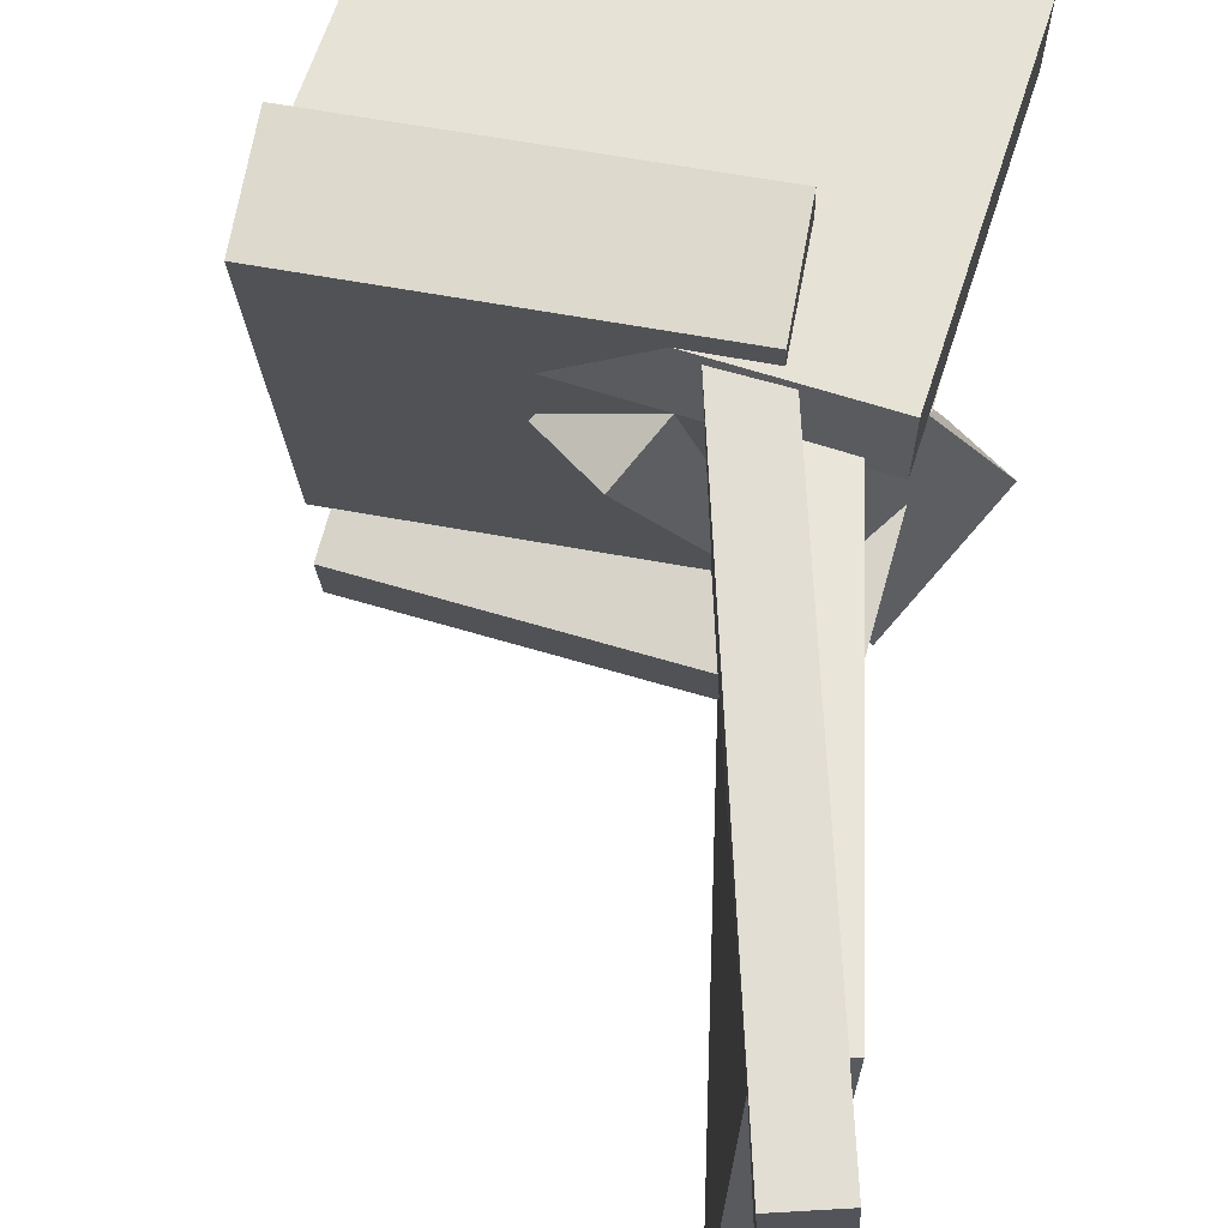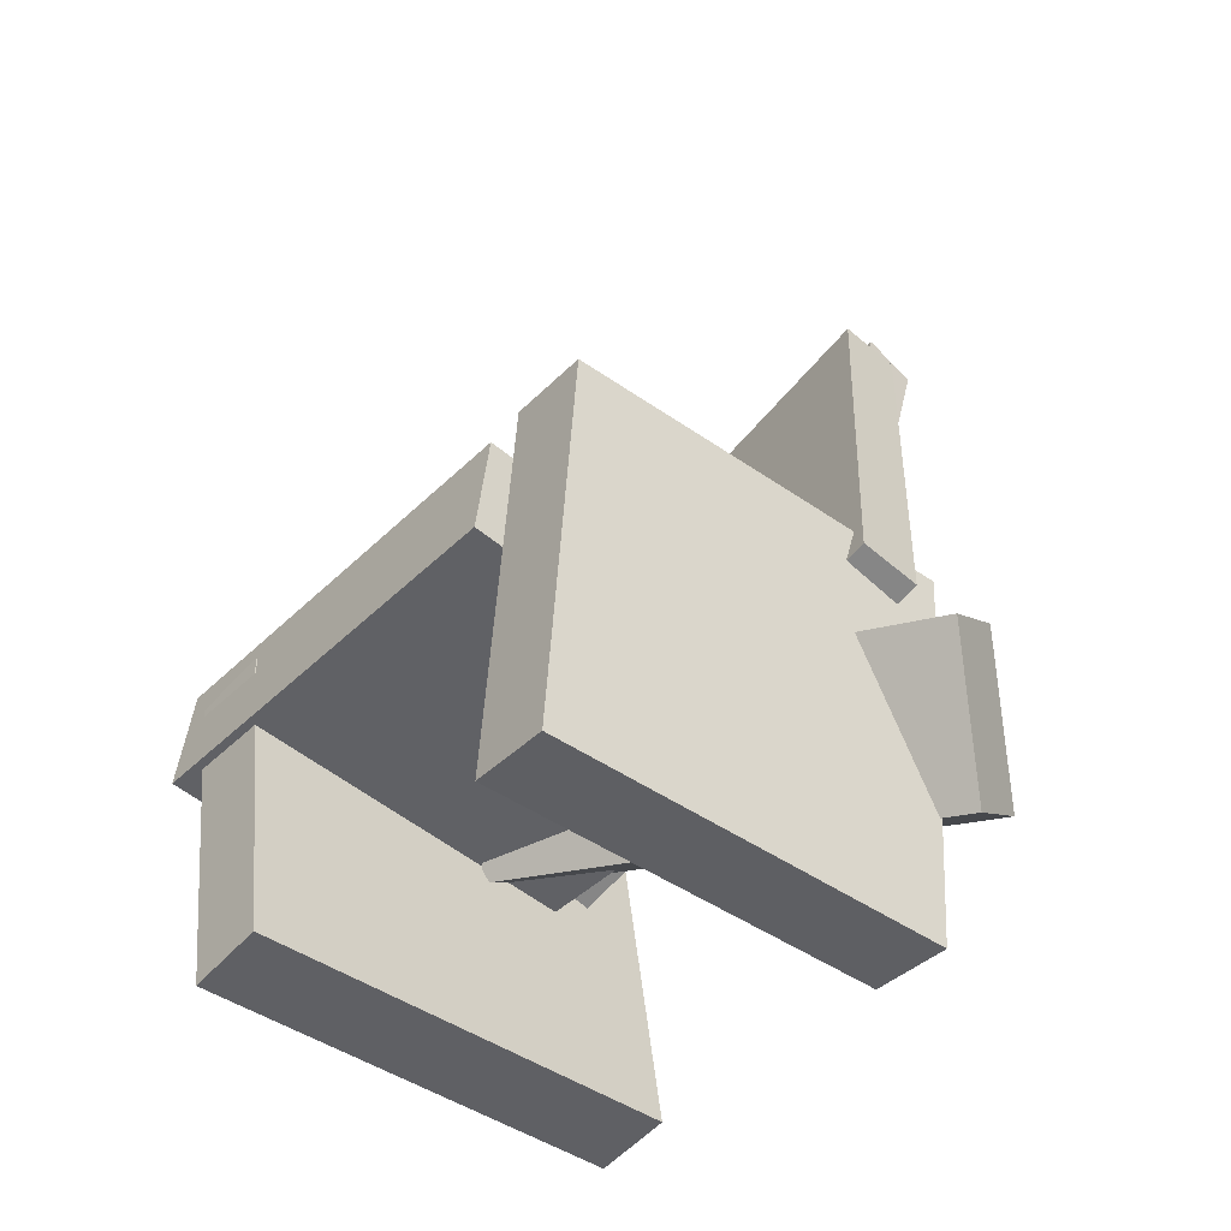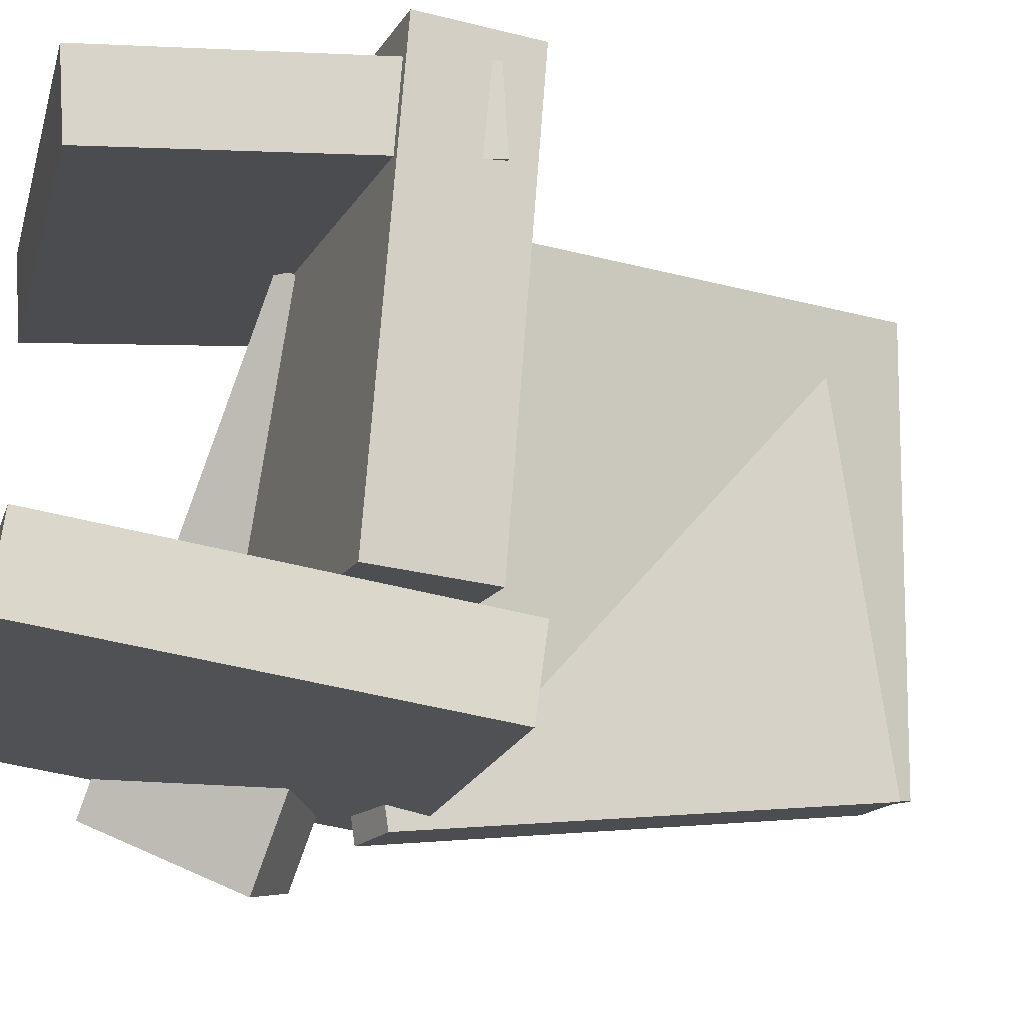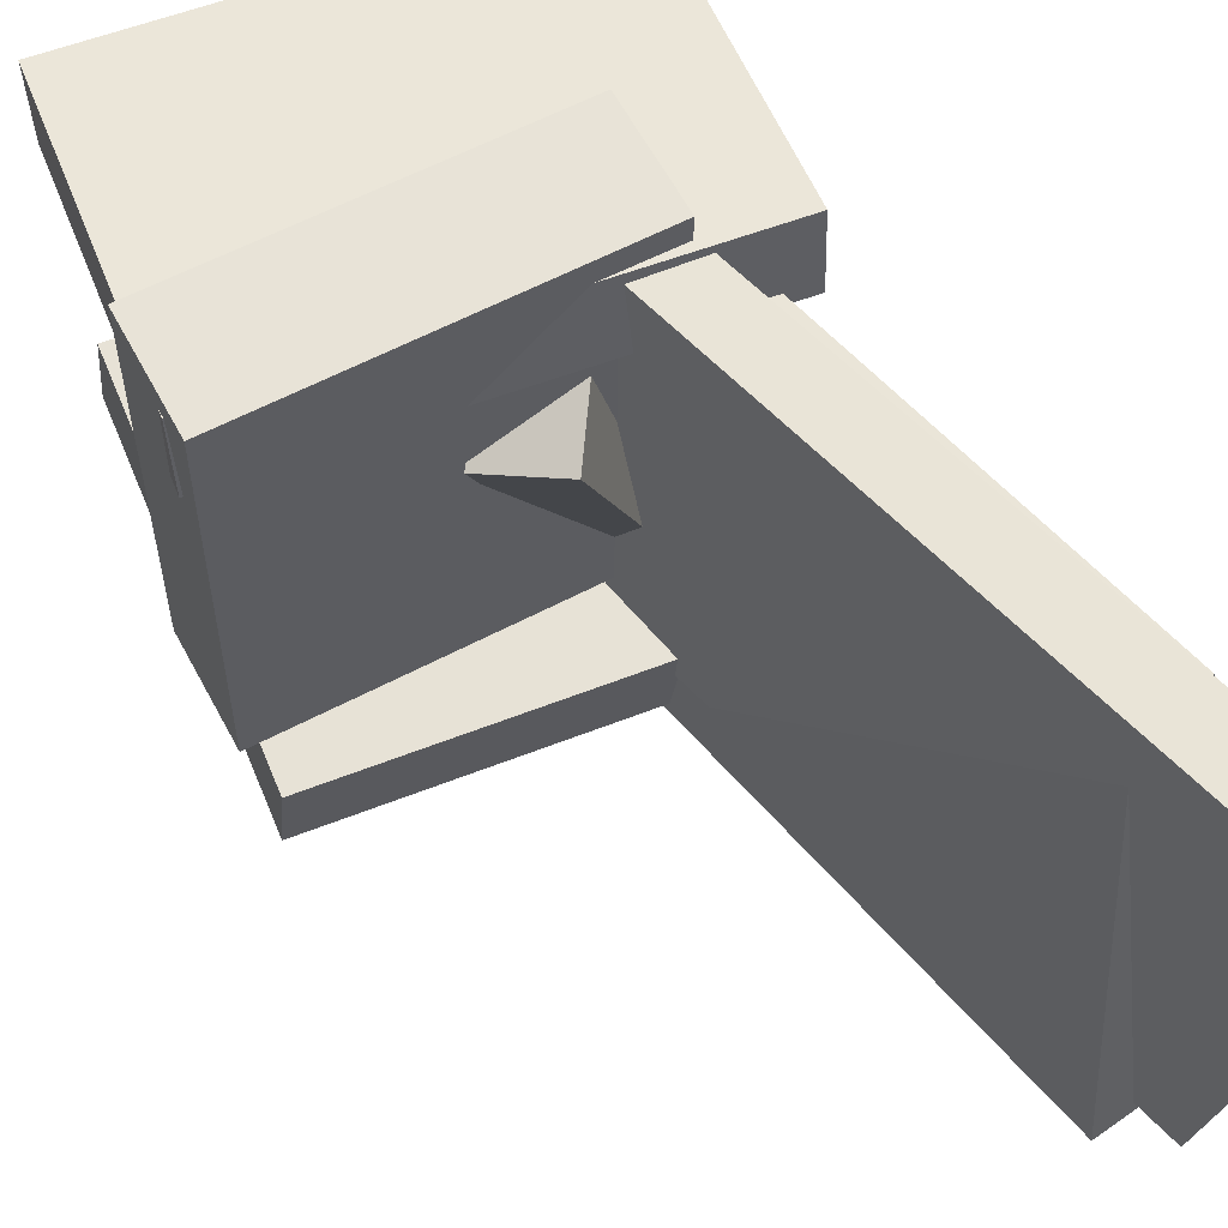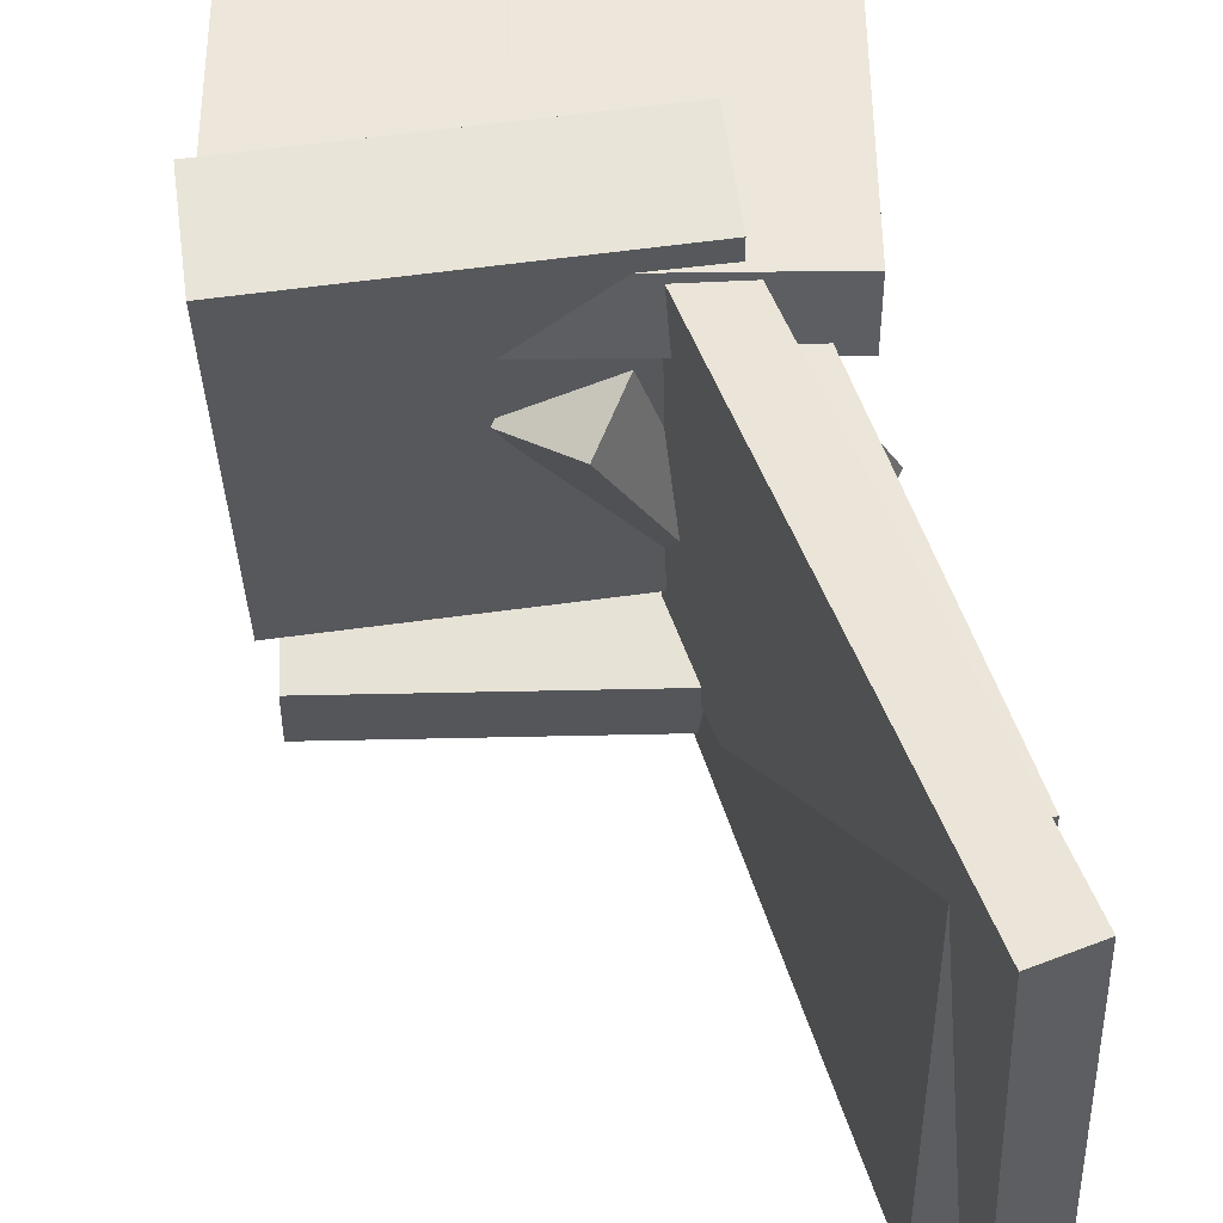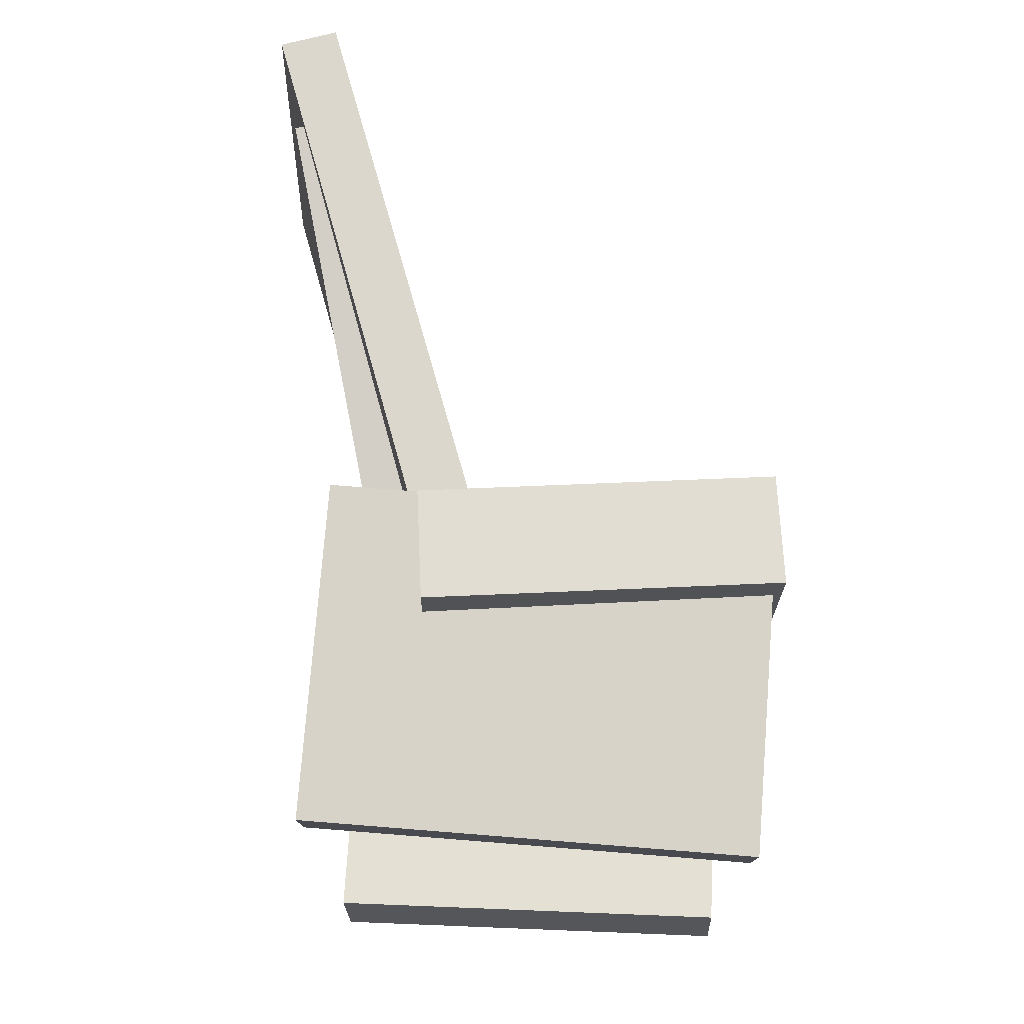
<metadata>
{"format":"obj","ext":"obj","renderer":"f3d","projection":"perspective","resolution":1024,"background":"white","views":[{"elev":67.5,"azim":-166.8,"up":"+Z"},{"elev":-49.3,"azim":139.3,"up":"+Y"},{"elev":-16.3,"azim":72.0,"up":"+Z"},{"elev":57.8,"azim":154.2,"up":"+Z"},{"elev":55.9,"azim":175.0,"up":"+Z"},{"elev":-17.3,"azim":0.3,"up":"+Y"}]}
</metadata>
<code>
v -0.1496 -0.2312 -0.2106
v -0.1986 -0.1946 -0.1993
v -0.08658 -0.1301 -0.2644
v -0.1355 -0.09354 -0.2531
v -0.004973 -0.1419 0.1267
v -0.05391 -0.1053 0.138
v 0.05809 -0.04076 0.07288
v 0.009154 -0.004214 0.08418
f 1.0 7.0 5.0
f 1.0 3.0 7.0
f 1.0 4.0 3.0
f 1.0 2.0 4.0
f 3.0 8.0 7.0
f 3.0 4.0 8.0
f 5.0 7.0 8.0
f 5.0 8.0 6.0
f 1.0 5.0 6.0
f 1.0 6.0 2.0
f 2.0 6.0 8.0
f 2.0 8.0 4.0
v -0.2071 0.355 -0.1592
v -0.1888 0.3504 0.197
v -0.1633 0.3675 -0.1613
v -0.1449 0.3629 0.1949
v -0.08257 -0.08435 -0.1713
v -0.06422 -0.08897 0.1849
v -0.0387 -0.07186 -0.1734
v -0.02035 -0.07647 0.1828
f 9.0 15.0 13.0
f 9.0 11.0 15.0
f 9.0 12.0 11.0
f 9.0 10.0 12.0
f 11.0 16.0 15.0
f 11.0 12.0 16.0
f 13.0 15.0 16.0
f 13.0 16.0 14.0
f 9.0 13.0 14.0
f 9.0 14.0 10.0
f 10.0 14.0 16.0
f 10.0 16.0 12.0
v -0.07211 -0.1517 -0.1165
v -0.06704 -0.1267 0.2184
v -0.07615 -0.06575 -0.1229
v -0.07108 -0.0408 0.2121
v 0.2016 -0.1392 -0.1216
v 0.2067 -0.1142 0.2134
v 0.1975 -0.05325 -0.1279
v 0.2026 -0.0283 0.207
f 17.0 23.0 21.0
f 17.0 19.0 23.0
f 17.0 20.0 19.0
f 17.0 18.0 20.0
f 19.0 24.0 23.0
f 19.0 20.0 24.0
f 21.0 23.0 24.0
f 21.0 24.0 22.0
f 17.0 21.0 22.0
f 17.0 22.0 18.0
f 18.0 22.0 24.0
f 18.0 24.0 20.0
v -0.1397 -0.02564 0.1304
v -0.1602 -0.2821 0.1134
v -0.1395 -0.02976 0.1926
v -0.1601 -0.2862 0.1756
v 0.2042 -0.05304 0.1278
v 0.1837 -0.3095 0.1108
v 0.2044 -0.05716 0.19
v 0.1838 -0.3136 0.173
f 25.0 31.0 29.0
f 25.0 27.0 31.0
f 25.0 28.0 27.0
f 25.0 26.0 28.0
f 27.0 32.0 31.0
f 27.0 28.0 32.0
f 29.0 31.0 32.0
f 29.0 32.0 30.0
f 25.0 29.0 30.0
f 25.0 30.0 26.0
f 26.0 30.0 32.0
f 26.0 32.0 28.0
v -0.1471 -0.3139 -0.1073
v -0.1323 -0.009308 -0.1513
v -0.1455 -0.3232 -0.1708
v -0.1307 -0.01857 -0.2148
v 0.1711 -0.3279 -0.09696
v 0.1859 -0.02327 -0.141
v 0.1727 -0.3371 -0.1605
v 0.1875 -0.03253 -0.2045
f 33.0 39.0 37.0
f 33.0 35.0 39.0
f 33.0 36.0 35.0
f 33.0 34.0 36.0
f 35.0 40.0 39.0
f 35.0 36.0 40.0
f 37.0 39.0 40.0
f 37.0 40.0 38.0
f 33.0 37.0 38.0
f 33.0 38.0 34.0
f 34.0 38.0 40.0
f 34.0 40.0 36.0
v -0.1728 0.3319 -0.1716
v -0.1769 0.281 0.1834
v -0.1251 0.341 -0.1698
v -0.1291 0.2901 0.1853
v -0.09617 -0.05987 -0.2269
v -0.1002 -0.1108 0.1281
v -0.04843 -0.05079 -0.2251
v -0.05247 -0.1017 0.13
f 41.0 47.0 45.0
f 41.0 43.0 47.0
f 41.0 44.0 43.0
f 41.0 42.0 44.0
f 43.0 48.0 47.0
f 43.0 44.0 48.0
f 45.0 47.0 48.0
f 45.0 48.0 46.0
f 41.0 45.0 46.0
f 41.0 46.0 42.0
f 42.0 46.0 48.0
f 42.0 48.0 44.0

</code>
